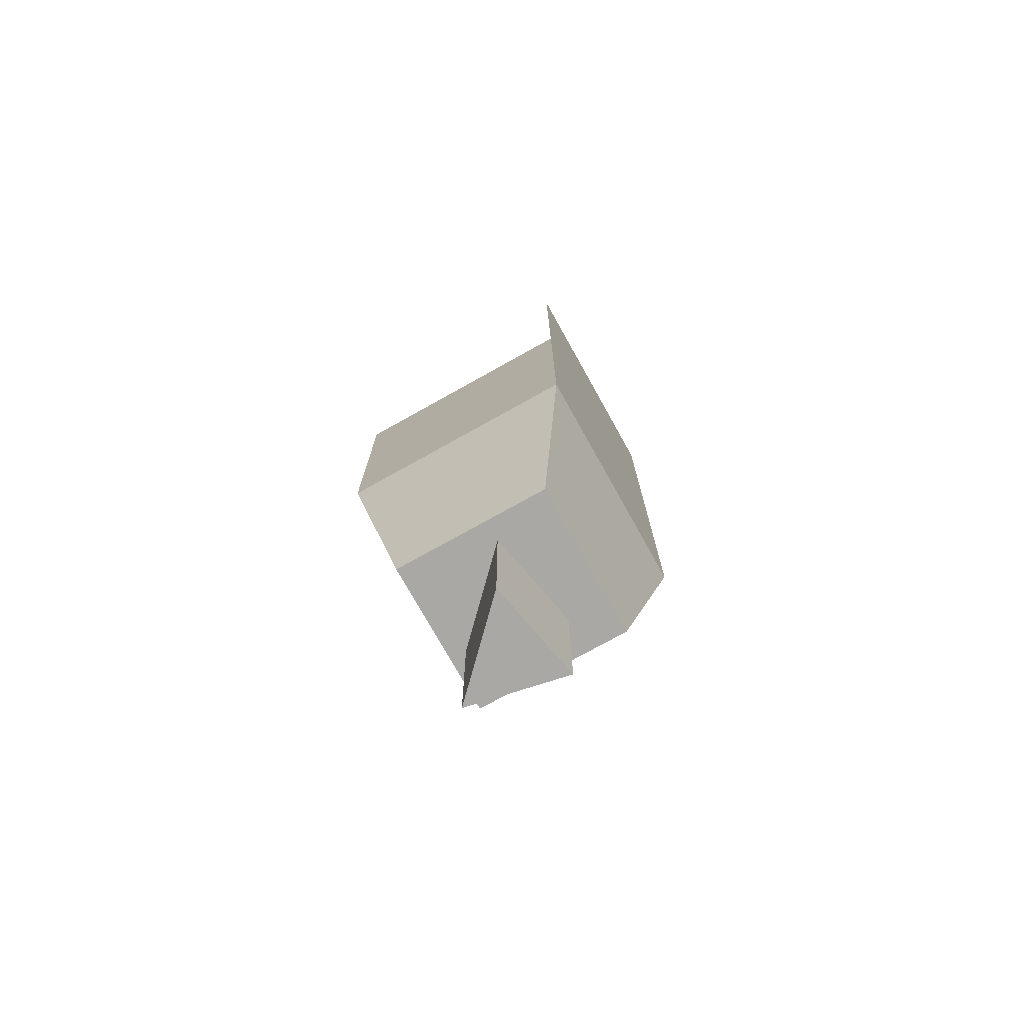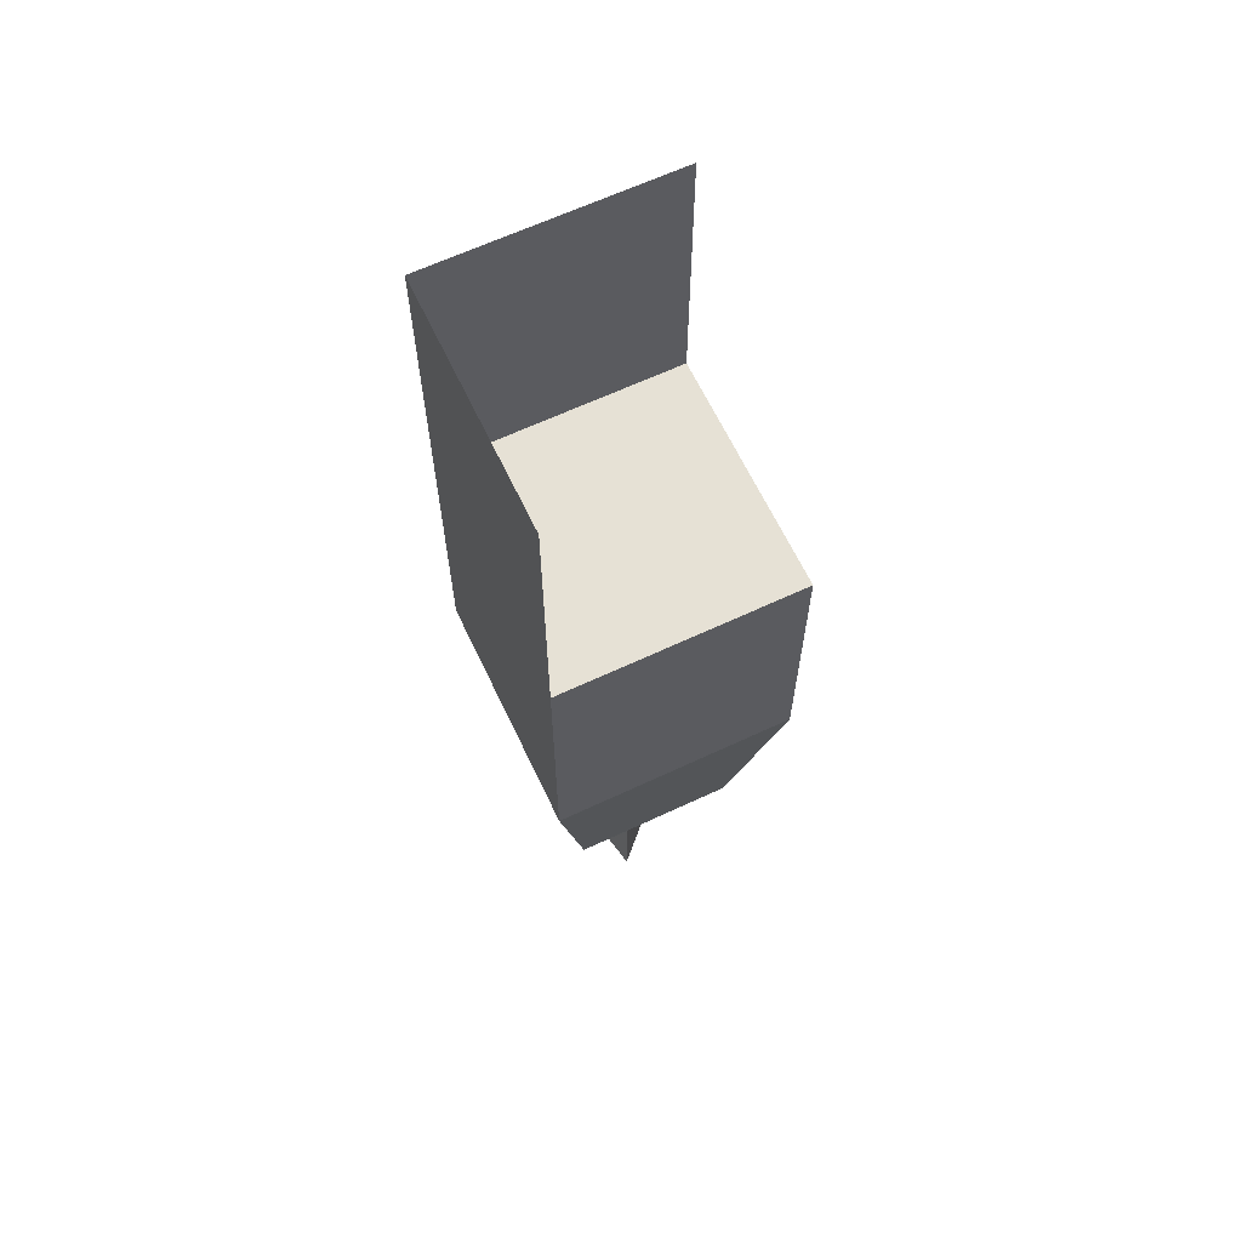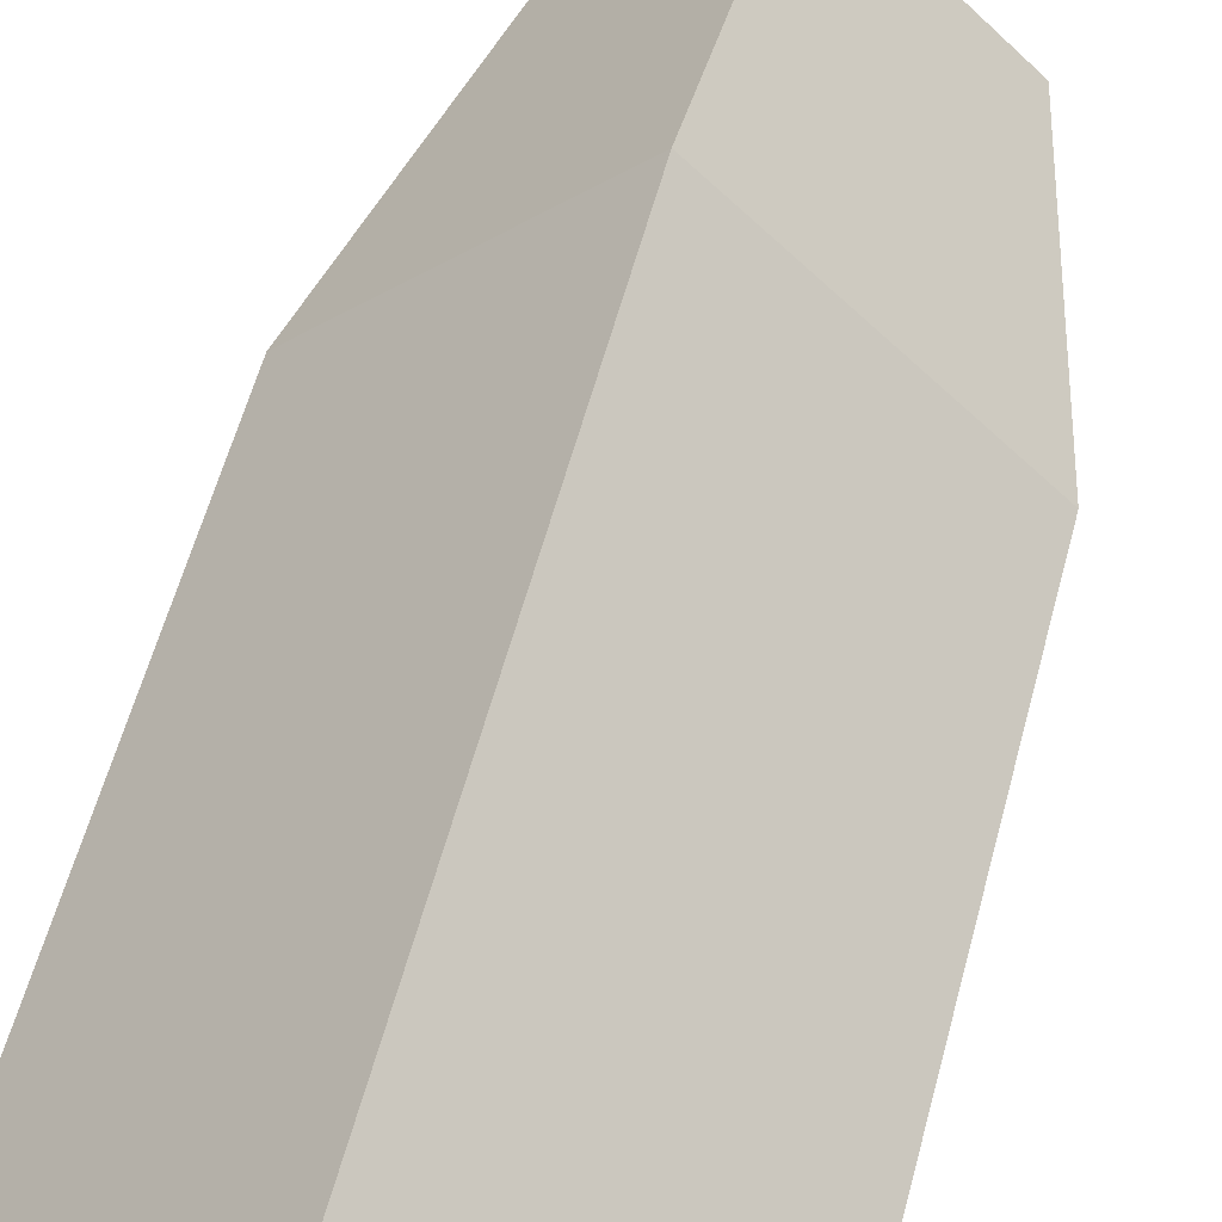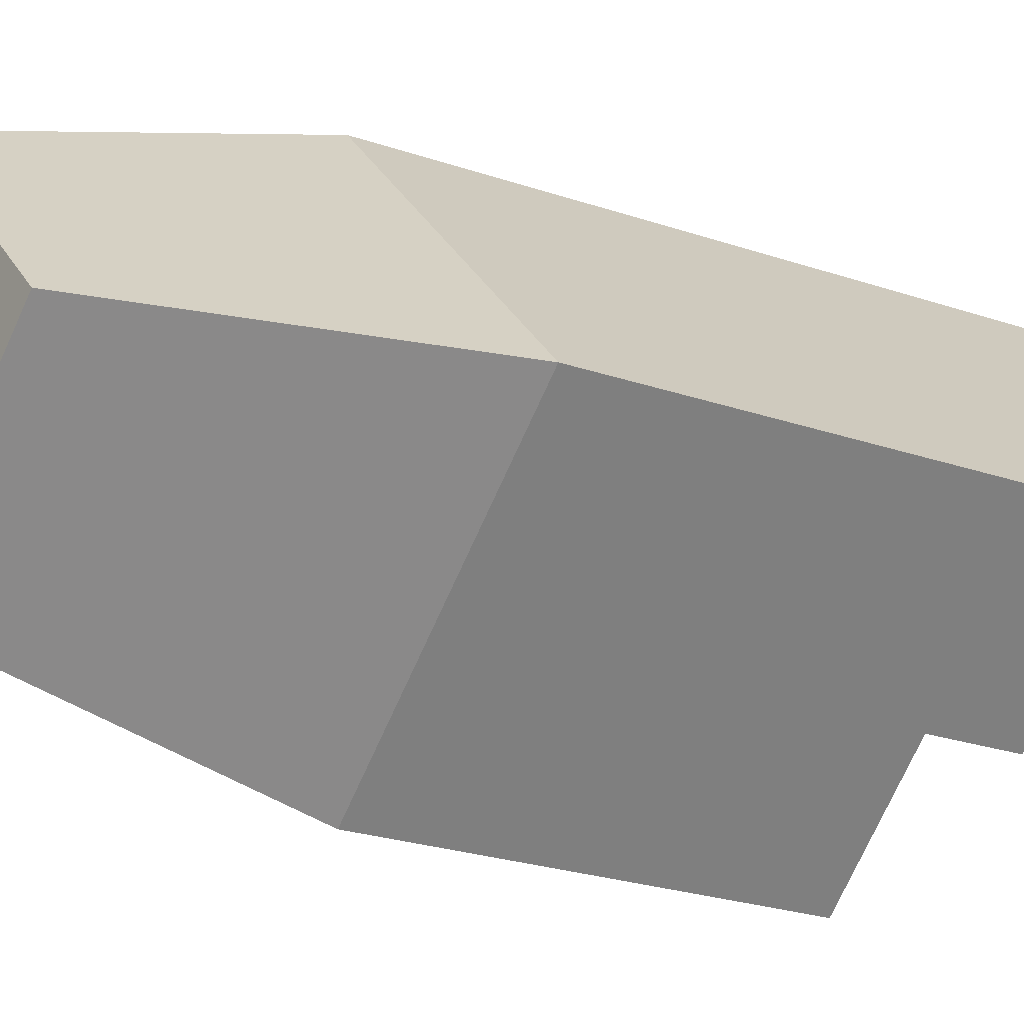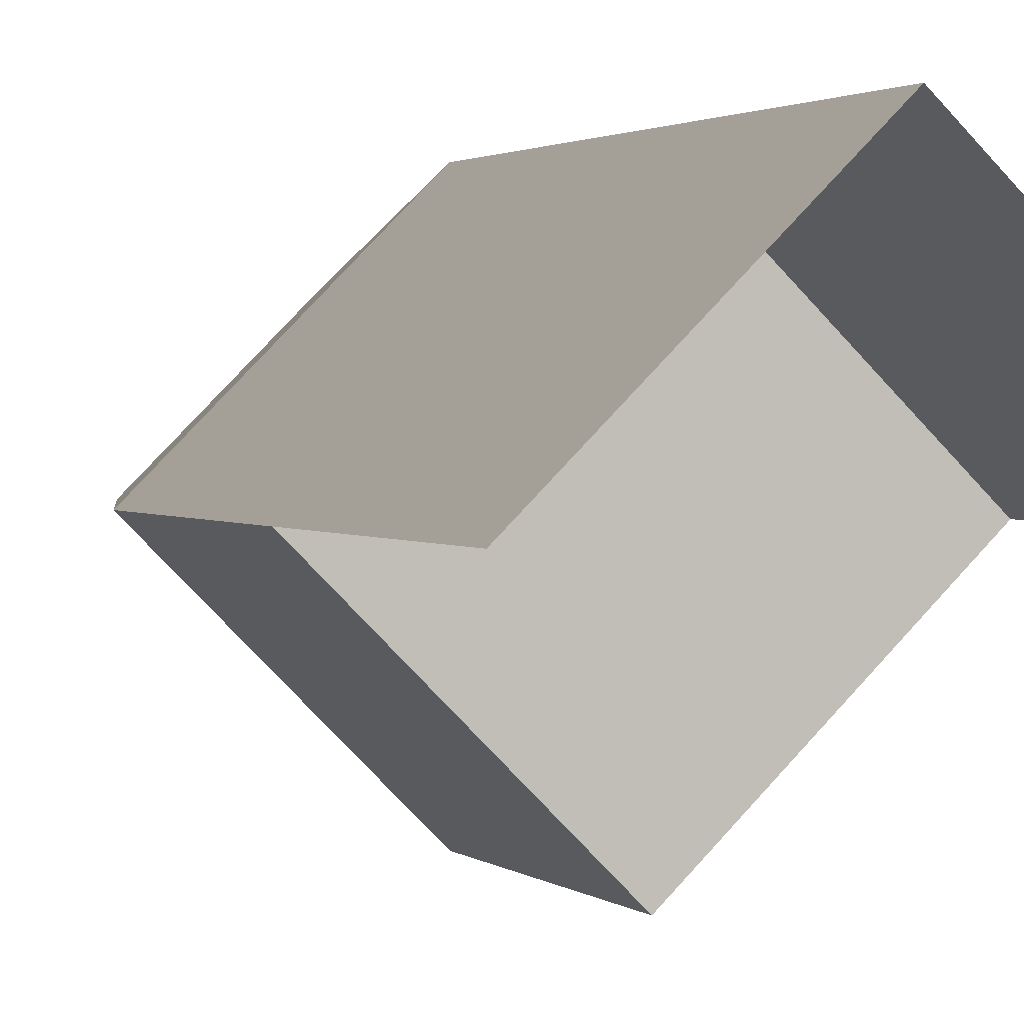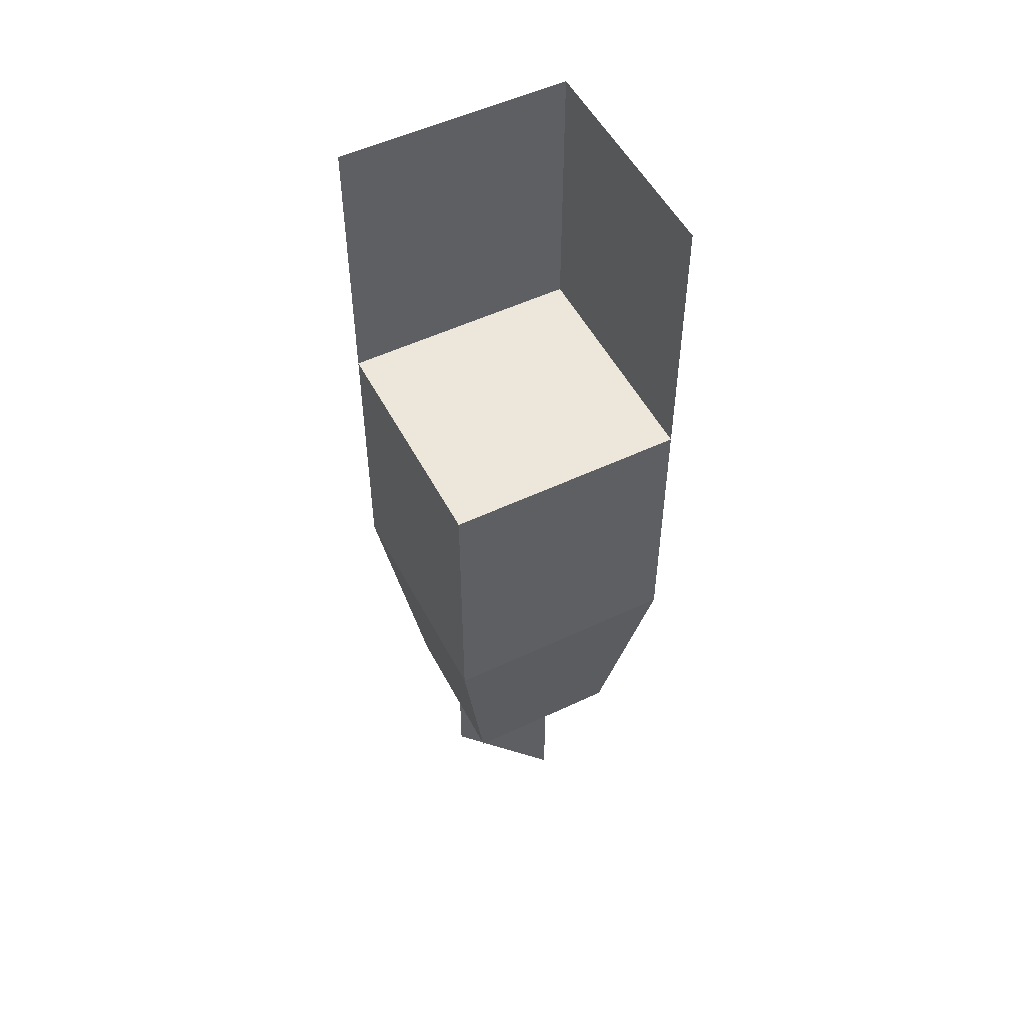
<metadata>
{"format":"obj","ext":"obj","renderer":"f3d","projection":"perspective","resolution":1024,"background":"white","views":[{"elev":-74.9,"azim":-105.8,"up":"+Y"},{"elev":64.3,"azim":109.7,"up":"+Y"},{"elev":53.0,"azim":-166.0,"up":"+Z"},{"elev":-19.4,"azim":54.8,"up":"+Z"},{"elev":1.5,"azim":161.2,"up":"+Z"},{"elev":52.2,"azim":-162.1,"up":"+Y"}]}
</metadata>
<code>
o Default
v 0.003021 1.388 0.7347
v 0.753 1.388 -0.01534
v 0.003021 1.388 -0.01534
v 0.003021 1.388 -0.7653
v -0.747 1.388 -0.01534
v 0.003021 0.1378 -0.7653
v -0.747 0.1378 -0.01534
v 0.503 -0.8622 -0.01534
v 0.753 0.1378 -0.01534
v 0.003021 -0.8622 -0.5153
v -0.497 -0.8622 -0.01534
v 0.003021 0.1378 0.7347
v 0.003021 -0.8622 0.4847
v 0.753 2.638 -0.01534
v 0.003021 2.638 0.7347
v -0.747 2.638 -0.01534
v -0.122 -0.8622 -0.01534
v -0.2326 -0.77 -0.1439
v -0.2326 -1.52 -0.1439
v 0.01741 -0.77 0.2342
v 0.02053 -1.52 0.2342
v 0.2705 -0.77 -0.1408
v 0.2705 -1.52 -0.1408
g unit01LowerLeg
f 1 2 3
f 3 2 4
f 5 3 4
f 1 3 5
f 6 5 4
f 6 7 5
f 8 6 9
f 8 10 6
f 11 12 7
f 11 13 12
f 13 9 12
f 13 8 9
f 12 14 15
f 12 9 14
f 9 4 2
f 9 6 4
f 7 15 16
f 7 12 15
f 10 7 6
f 10 11 7
f 13 17 8
f 11 10 17
f 13 11 17
f 17 10 8
f 18 19 20
f 19 21 20
f 22 23 18
f 23 19 18
f 20 21 22
f 21 23 22
f 19 23 21
f 23 21 21

</code>
